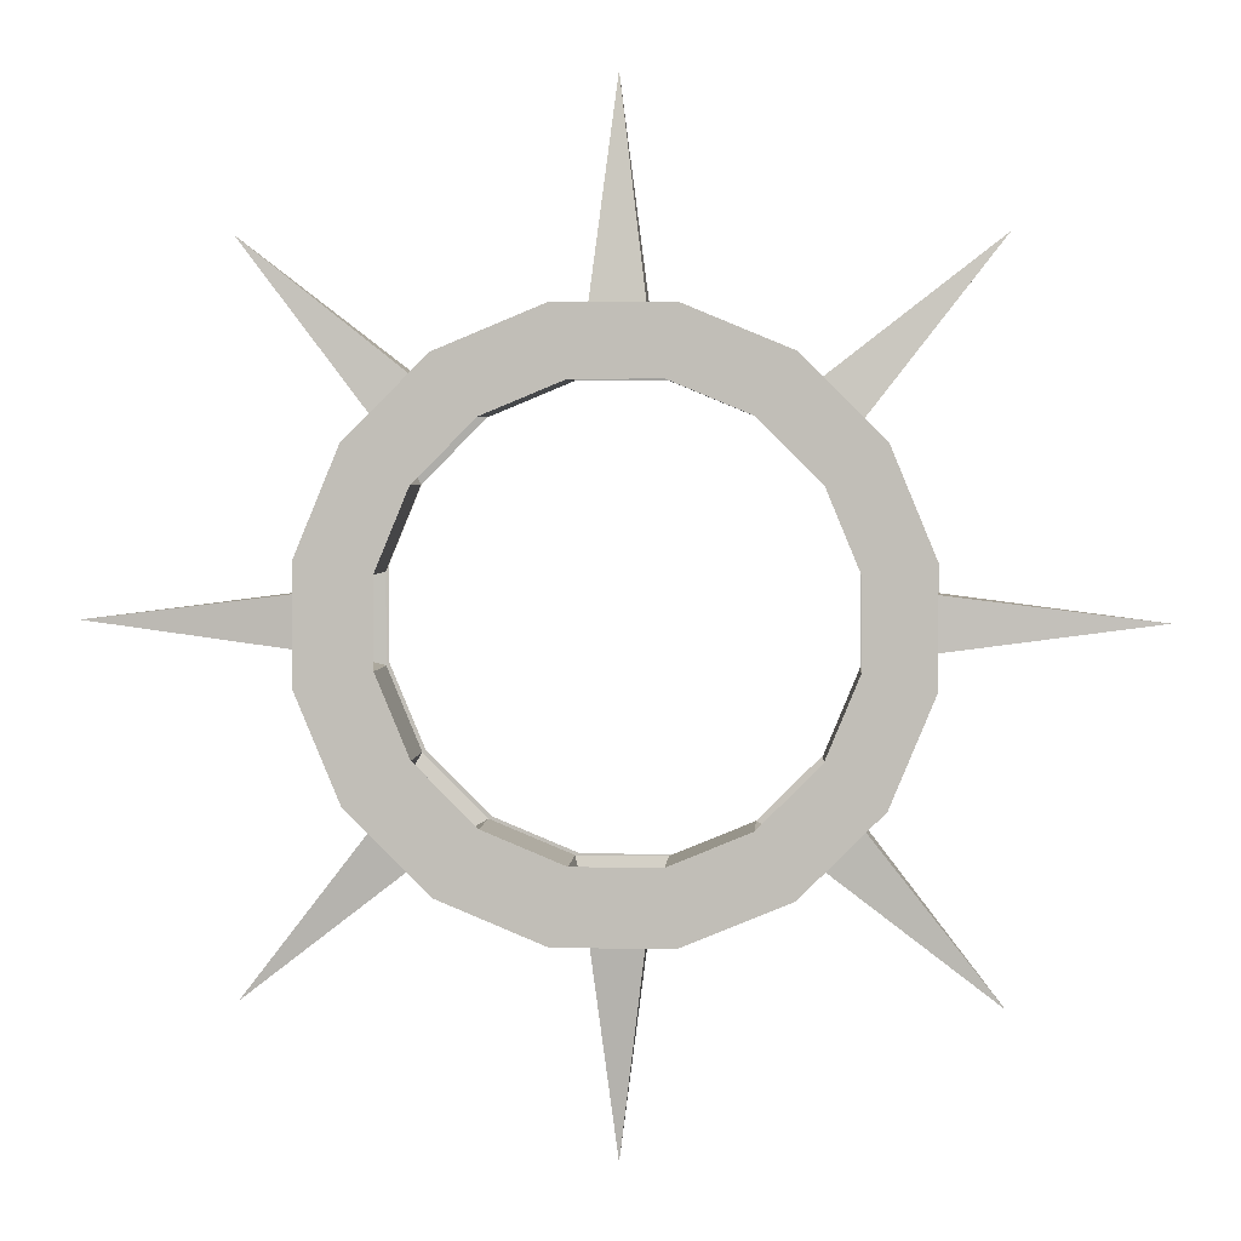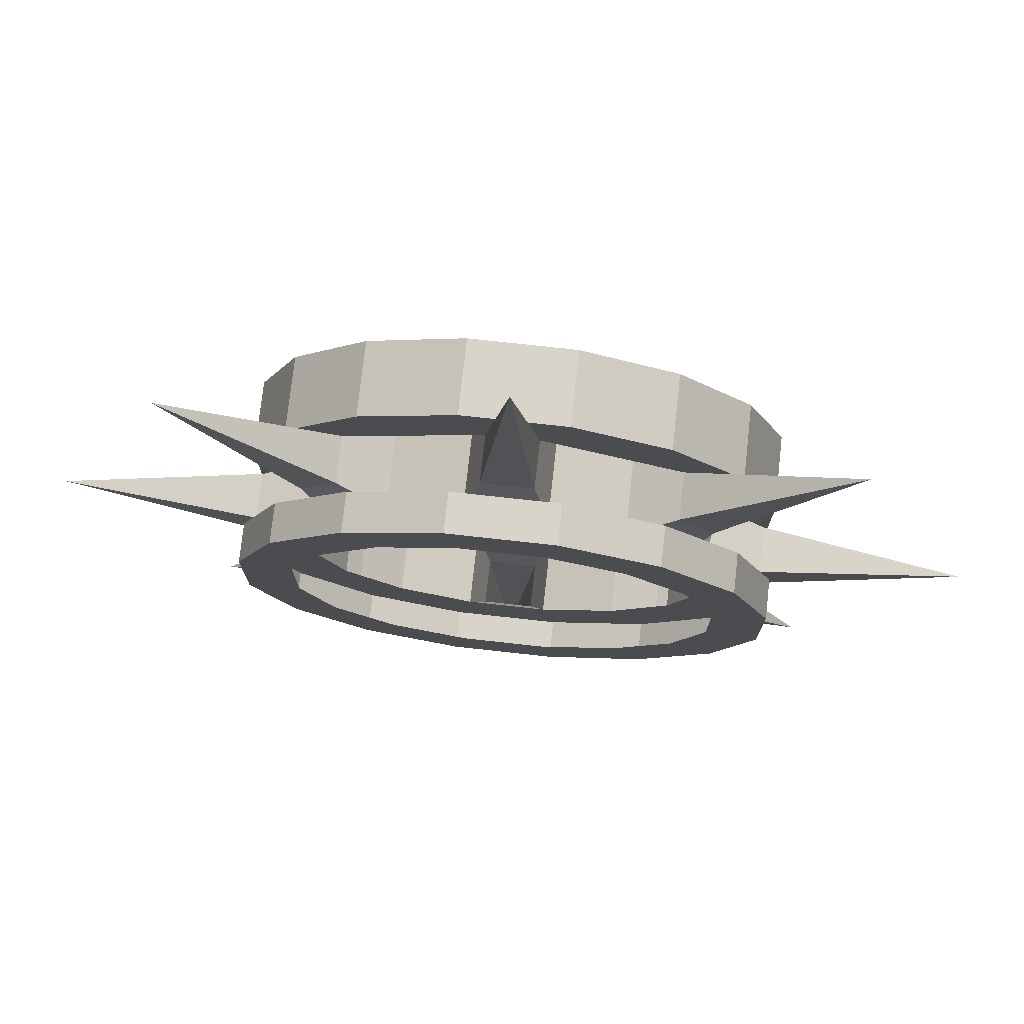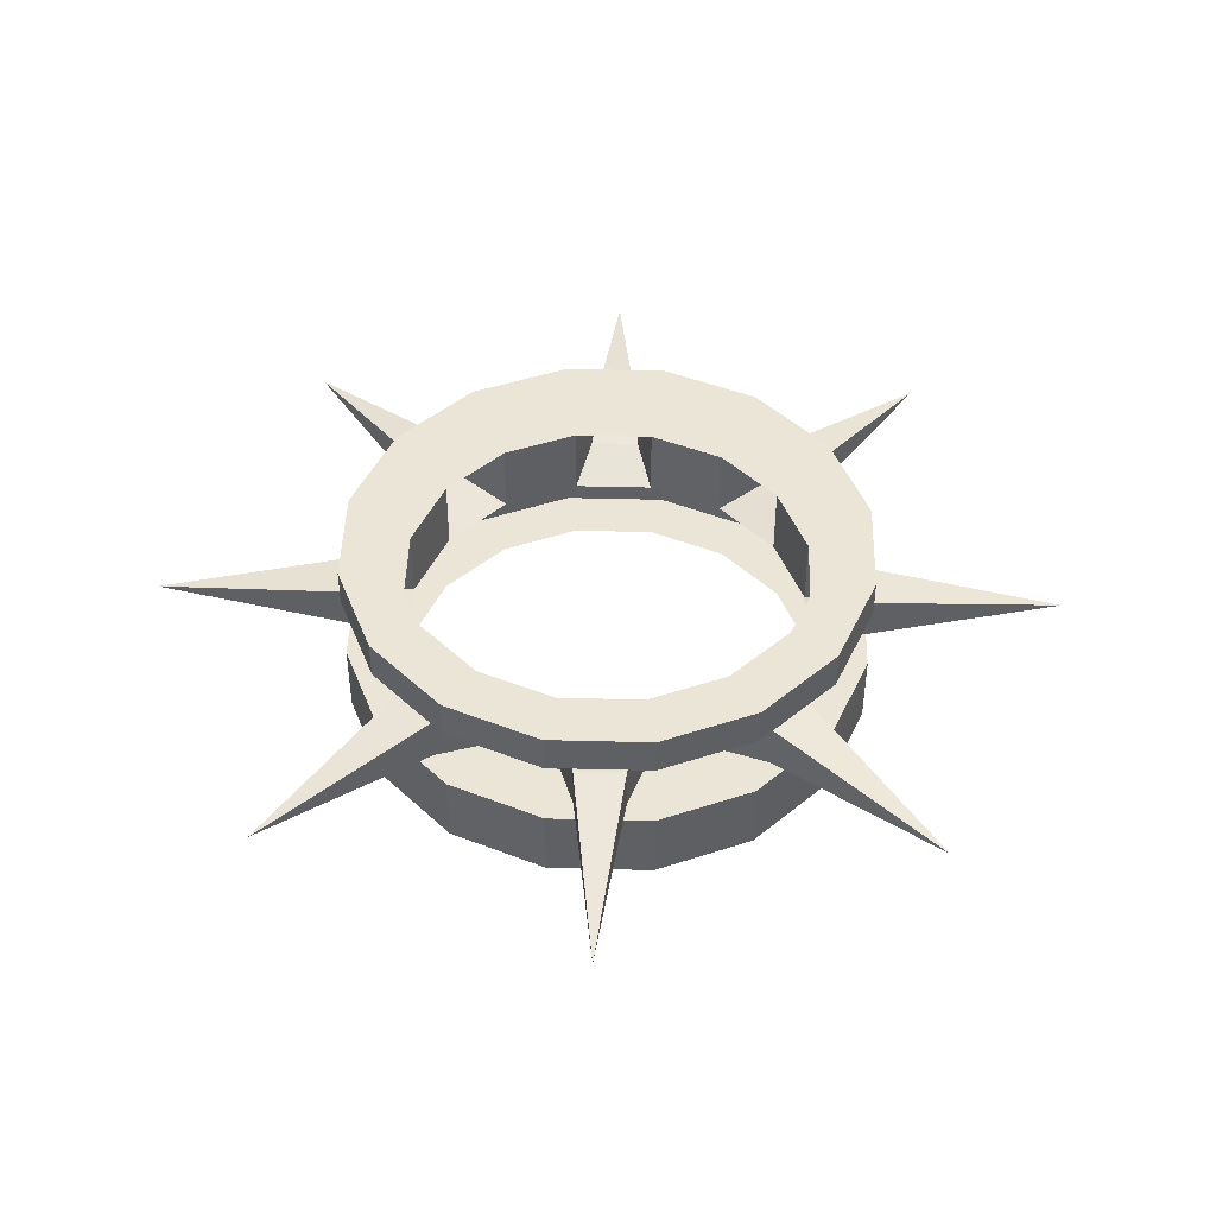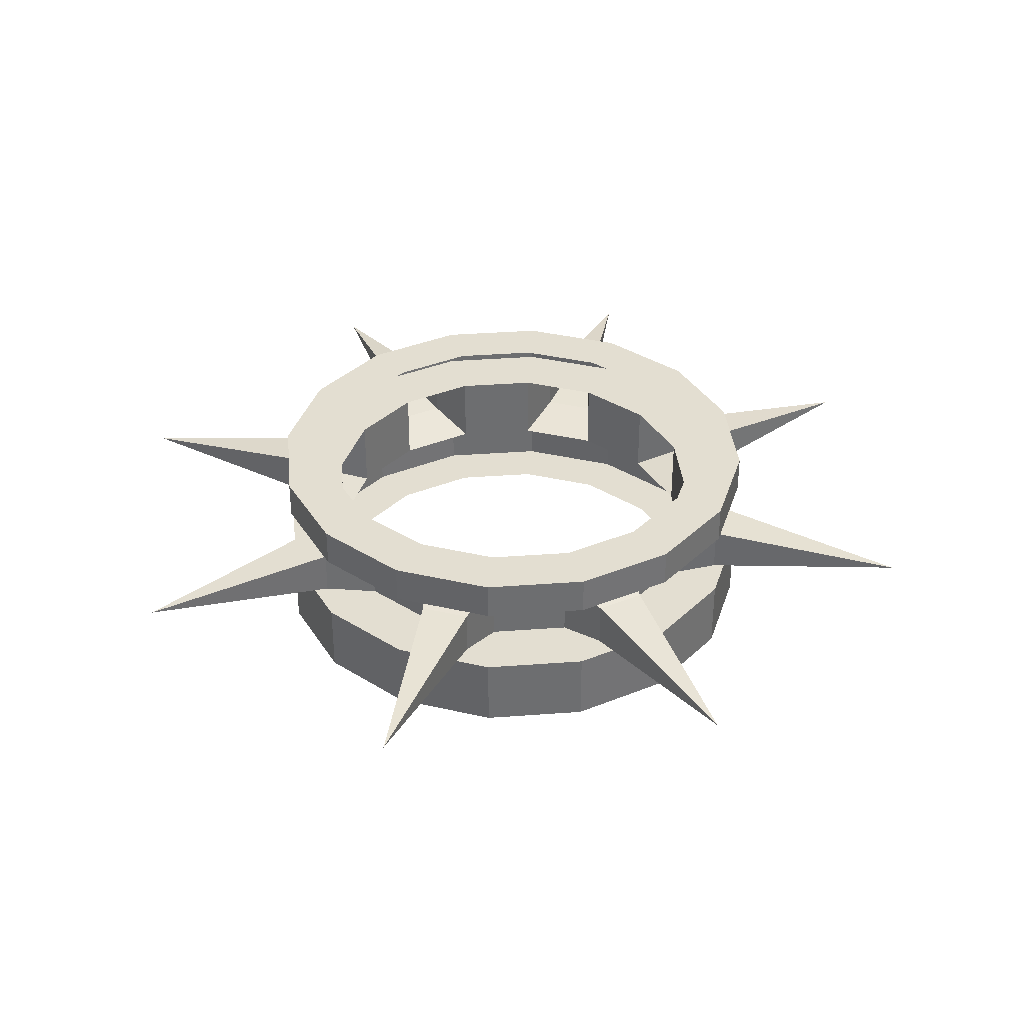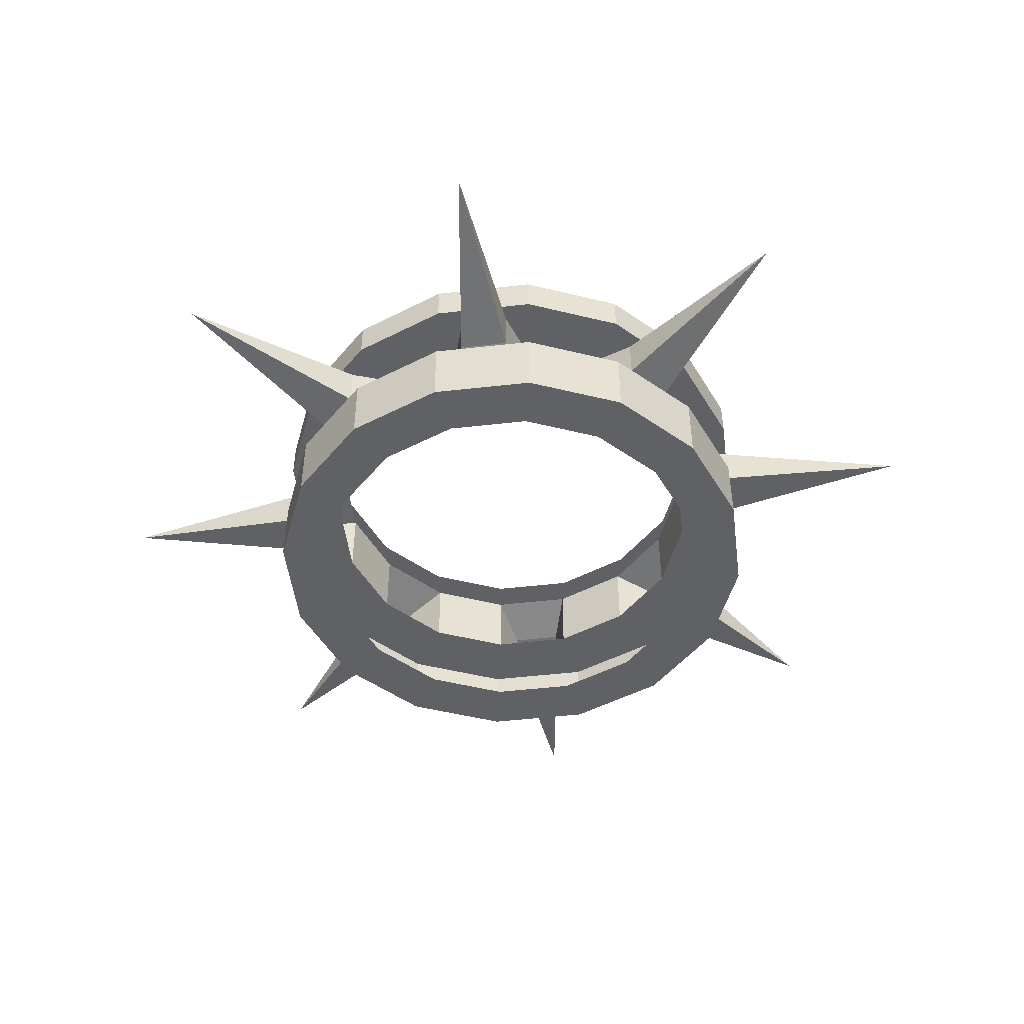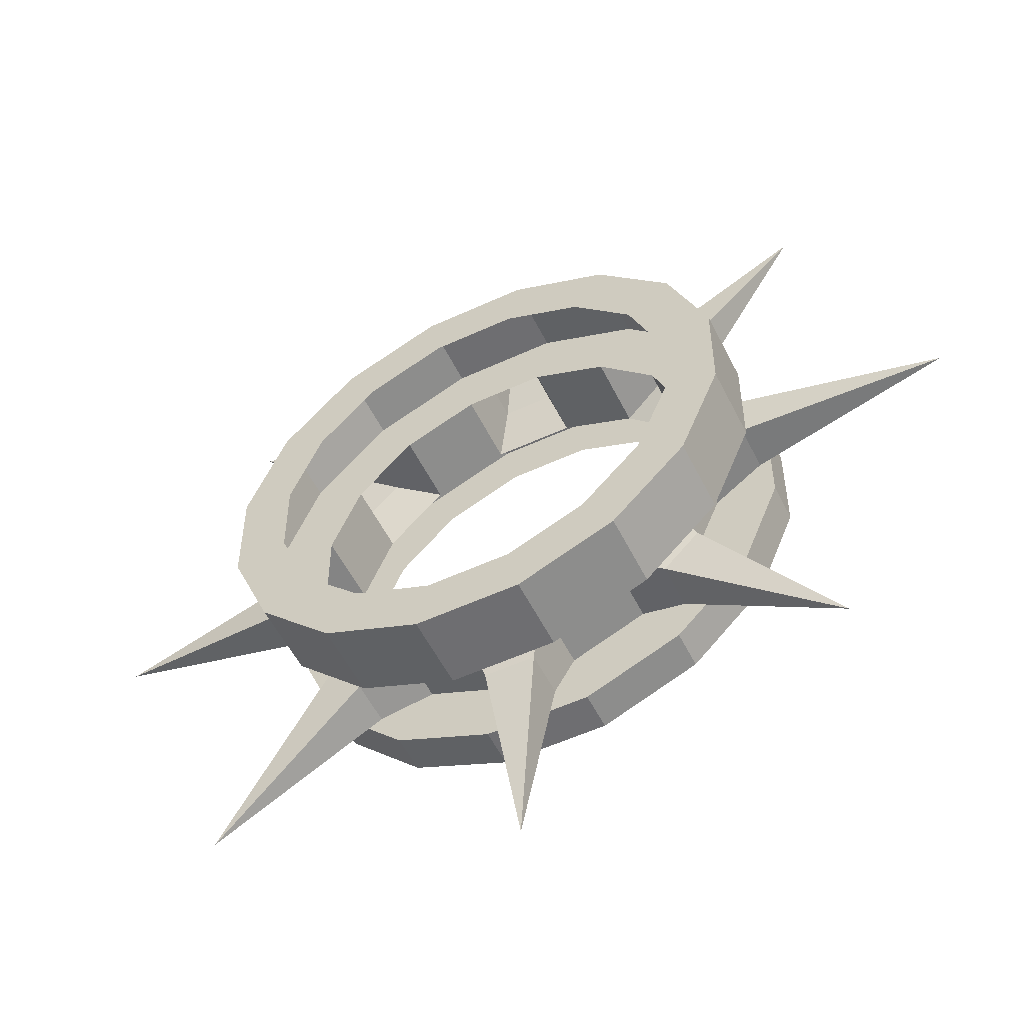
<metadata>
{"format":"obj","ext":"obj","renderer":"f3d","projection":"perspective","resolution":1024,"background":"white","views":[{"elev":3.2,"azim":-176.2,"up":"+Z"},{"elev":75.6,"azim":-173.7,"up":"+Z"},{"elev":45.6,"azim":1.7,"up":"+Y"},{"elev":36.1,"azim":-163.1,"up":"+Y"},{"elev":-49.2,"azim":-37.8,"up":"+Y"},{"elev":-54.4,"azim":26.1,"up":"+Z"}]}
</metadata>
<code>
o Circle
v -0.1951 0 0.9808
v 0.1951 0 0.9808
v 0.5556 0 0.8315
v -0.1951 0.2792 0.9808
v 0.1951 0.2792 0.9808
v 0.5556 0.2792 0.8315
v -0.1951 0.5526 0.9808
v 0.1951 0.5526 0.9808
v 0.5556 0.5526 0.8315
v -0.1951 0.7 0.9808
v 0.1951 0.7 0.9808
v 0.5556 0.7 0.8315
v -0.1497 0.2792 0.7527
v 0.1497 0.2792 0.7527
v 0.4264 0.2792 0.6381
v -0.1497 0.5526 0.7527
v 0.1497 0.5526 0.7527
v 0.4264 0.5526 0.6381
v -0.09451 0.3296 0.9512
v 0.09451 0.3296 0.9512
v -0.09451 0.5022 0.9512
v 0.09451 0.5022 0.9512
v -0 0.4159 1.708
v -0.1561 0 0.7846
v 0.1561 0 0.7846
v 0.4445 0 0.6652
v -0.1561 0.7 0.7846
v 0.1561 0.7 0.7846
v 0.4445 0.7 0.6652
v 0.5556 0 0.8315
v 0.8315 0 0.5556
v 0.9808 0 0.1951
v 0.5556 0.2792 0.8315
v 0.8315 0.2792 0.5556
v 0.9808 0.2792 0.1951
v 0.5556 0.5526 0.8315
v 0.8315 0.5526 0.5556
v 0.9808 0.5526 0.1951
v 0.5556 0.7 0.8315
v 0.8315 0.7 0.5556
v 0.9808 0.7 0.1951
v 0.4264 0.2792 0.6381
v 0.6381 0.2792 0.4264
v 0.7527 0.2792 0.1497
v 0.4264 0.5526 0.6381
v 0.6381 0.5526 0.4264
v 0.7527 0.5526 0.1497
v 0.6058 0.3296 0.7394
v 0.7394 0.3296 0.6058
v 0.6058 0.5022 0.7394
v 0.7394 0.5022 0.6058
v 1.208 0.4159 1.208
v 0.4445 0 0.6652
v 0.6652 0 0.4445
v 0.7846 0 0.1561
v 0.4445 0.7 0.6652
v 0.6652 0.7 0.4445
v 0.7846 0.7 0.1561
v 0.9808 0 0.1951
v 0.9808 0 -0.1951
v 0.8315 0 -0.5556
v 0.9808 0.2792 0.1951
v 0.9808 0.2792 -0.1951
v 0.8315 0.2792 -0.5556
v 0.9808 0.5526 0.1951
v 0.9808 0.5526 -0.1951
v 0.8315 0.5526 -0.5556
v 0.9808 0.7 0.1951
v 0.9808 0.7 -0.1951
v 0.8315 0.7 -0.5556
v 0.7527 0.2792 0.1497
v 0.7527 0.2792 -0.1497
v 0.6381 0.2792 -0.4264
v 0.7527 0.5526 0.1497
v 0.7527 0.5526 -0.1497
v 0.6381 0.5526 -0.4264
v 0.9512 0.3296 0.09451
v 0.9512 0.3296 -0.09451
v 0.9512 0.5022 0.09451
v 0.9512 0.5022 -0.09451
v 1.708 0.4159 0
v 0.7846 0 0.1561
v 0.7846 0 -0.1561
v 0.6652 0 -0.4445
v 0.7846 0.7 0.1561
v 0.7846 0.7 -0.1561
v 0.6652 0.7 -0.4445
v 0.8315 0 -0.5556
v 0.5556 0 -0.8315
v 0.1951 0 -0.9808
v 0.8315 0.2792 -0.5556
v 0.5556 0.2792 -0.8315
v 0.1951 0.2792 -0.9808
v 0.8315 0.5526 -0.5556
v 0.5556 0.5526 -0.8315
v 0.1951 0.5526 -0.9808
v 0.8315 0.7 -0.5556
v 0.5556 0.7 -0.8315
v 0.1951 0.7 -0.9808
v 0.6381 0.2792 -0.4264
v 0.4264 0.2792 -0.6381
v 0.1497 0.2792 -0.7527
v 0.6381 0.5526 -0.4264
v 0.4264 0.5526 -0.6381
v 0.1497 0.5526 -0.7527
v 0.7394 0.3296 -0.6058
v 0.6058 0.3296 -0.7394
v 0.7394 0.5022 -0.6058
v 0.6058 0.5022 -0.7394
v 1.208 0.4159 -1.208
v 0.6652 0 -0.4445
v 0.4445 0 -0.6652
v 0.1561 0 -0.7846
v 0.6652 0.7 -0.4445
v 0.4445 0.7 -0.6652
v 0.1561 0.7 -0.7846
v 0.1951 0 -0.9808
v -0.1951 0 -0.9808
v -0.5556 0 -0.8315
v 0.1951 0.2792 -0.9808
v -0.1951 0.2792 -0.9808
v -0.5556 0.2792 -0.8315
v 0.1951 0.5526 -0.9808
v -0.1951 0.5526 -0.9808
v -0.5556 0.5526 -0.8315
v 0.1951 0.7 -0.9808
v -0.1951 0.7 -0.9808
v -0.5556 0.7 -0.8315
v 0.1497 0.2792 -0.7527
v -0.1497 0.2792 -0.7527
v -0.4264 0.2792 -0.6381
v 0.1497 0.5526 -0.7527
v -0.1497 0.5526 -0.7527
v -0.4264 0.5526 -0.6381
v 0.09451 0.3296 -0.9512
v -0.09451 0.3296 -0.9512
v 0.09451 0.5022 -0.9512
v -0.09451 0.5022 -0.9512
v 0 0.4159 -1.708
v 0.1561 0 -0.7846
v -0.1561 0 -0.7846
v -0.4445 0 -0.6652
v 0.1561 0.7 -0.7846
v -0.1561 0.7 -0.7846
v -0.4445 0.7 -0.6652
v -0.5556 0 -0.8315
v -0.8315 0 -0.5556
v -0.9808 0 -0.1951
v -0.5556 0.2792 -0.8315
v -0.8315 0.2792 -0.5556
v -0.9808 0.2792 -0.1951
v -0.5556 0.5526 -0.8315
v -0.8315 0.5526 -0.5556
v -0.9808 0.5526 -0.1951
v -0.5556 0.7 -0.8315
v -0.8315 0.7 -0.5556
v -0.9808 0.7 -0.1951
v -0.4264 0.2792 -0.6381
v -0.6381 0.2792 -0.4264
v -0.7527 0.2792 -0.1497
v -0.4264 0.5526 -0.6381
v -0.6381 0.5526 -0.4264
v -0.7527 0.5526 -0.1497
v -0.6058 0.3296 -0.7394
v -0.7394 0.3296 -0.6058
v -0.6058 0.5022 -0.7394
v -0.7394 0.5022 -0.6058
v -1.208 0.4159 -1.208
v -0.4445 0 -0.6652
v -0.6652 0 -0.4445
v -0.7846 0 -0.1561
v -0.4445 0.7 -0.6652
v -0.6652 0.7 -0.4445
v -0.7846 0.7 -0.1561
v -0.9808 0 -0.1951
v -0.9808 0 0.1951
v -0.8315 0 0.5556
v -0.9808 0.2792 -0.1951
v -0.9808 0.2792 0.1951
v -0.8315 0.2792 0.5556
v -0.9808 0.5526 -0.1951
v -0.9808 0.5526 0.1951
v -0.8315 0.5526 0.5556
v -0.9808 0.7 -0.1951
v -0.9808 0.7 0.1951
v -0.8315 0.7 0.5556
v -0.7527 0.2792 -0.1497
v -0.7527 0.2792 0.1497
v -0.6381 0.2792 0.4264
v -0.7527 0.5526 -0.1497
v -0.7527 0.5526 0.1497
v -0.6381 0.5526 0.4264
v -0.9512 0.3296 -0.09451
v -0.9512 0.3296 0.09451
v -0.9512 0.5022 -0.09451
v -0.9512 0.5022 0.09451
v -1.708 0.4159 -0
v -0.7846 0 -0.1561
v -0.7846 0 0.1561
v -0.6652 0 0.4445
v -0.7846 0.7 -0.1561
v -0.7846 0.7 0.1561
v -0.6652 0.7 0.4445
v -0.8315 0 0.5556
v -0.5556 0 0.8315
v -0.1951 0 0.9808
v -0.8315 0.2792 0.5556
v -0.5556 0.2792 0.8315
v -0.1951 0.2792 0.9808
v -0.8315 0.5526 0.5556
v -0.5556 0.5526 0.8315
v -0.1951 0.5526 0.9808
v -0.8315 0.7 0.5556
v -0.5556 0.7 0.8315
v -0.1951 0.7 0.9808
v -0.6381 0.2792 0.4264
v -0.4264 0.2792 0.6381
v -0.1497 0.2792 0.7527
v -0.6381 0.5526 0.4264
v -0.4264 0.5526 0.6381
v -0.1497 0.5526 0.7527
v -0.7394 0.3296 0.6058
v -0.6058 0.3296 0.7394
v -0.7394 0.5022 0.6058
v -0.6058 0.5022 0.7394
v -1.208 0.4159 1.208
v -0.6652 0 0.4445
v -0.4445 0 0.6652
v -0.1561 0 0.7846
v -0.6652 0.7 0.4445
v -0.4445 0.7 0.6652
v -0.1561 0.7 0.7846
f 6 2 3
f 5 1 2
f 5 13 4
f 12 8 9
f 11 7 8
f 18 14 15
f 19 16 13
f 7 17 8
f 15 5 6
f 17 9 8
f 22 23 20
f 22 14 17
f 21 17 16
f 20 13 14
f 20 23 19
f 19 23 21
f 21 23 22
f 2 26 3
f 1 25 2
f 12 28 11
f 11 27 10
f 35 31 32
f 34 30 31
f 34 42 33
f 41 37 38
f 40 36 37
f 47 43 44
f 48 45 42
f 45 37 36
f 44 34 35
f 46 38 37
f 51 52 49
f 51 43 46
f 50 46 45
f 49 42 43
f 49 52 48
f 48 52 50
f 50 52 51
f 31 55 32
f 30 54 31
f 41 57 40
f 40 56 39
f 64 60 61
f 63 59 60
f 72 62 63
f 70 66 67
f 69 65 66
f 76 72 73
f 77 74 71
f 74 66 65
f 73 63 64
f 75 67 66
f 80 81 78
f 80 72 75
f 79 75 74
f 78 71 72
f 78 81 77
f 77 81 79
f 79 81 80
f 60 84 61
f 59 83 60
f 70 86 69
f 68 86 85
f 93 89 90
f 92 88 89
f 92 100 91
f 99 95 96
f 98 94 95
f 105 101 102
f 106 103 100
f 103 95 94
f 102 92 93
f 104 96 95
f 109 110 107
f 109 101 104
f 103 109 104
f 107 100 101
f 107 110 106
f 106 110 108
f 108 110 109
f 89 113 90
f 88 112 89
f 99 115 98
f 97 115 114
f 122 118 119
f 121 117 118
f 130 120 121
f 128 124 125
f 127 123 124
f 134 130 131
f 135 132 129
f 132 124 123
f 131 121 122
f 124 134 125
f 138 139 136
f 138 130 133
f 137 133 132
f 136 129 130
f 136 139 135
f 135 139 137
f 137 139 138
f 118 142 119
f 117 141 118
f 127 145 144
f 127 143 126
f 151 147 148
f 150 146 147
f 150 158 149
f 157 153 154
f 156 152 153
f 163 159 160
f 164 161 158
f 161 153 152
f 160 150 151
f 162 154 153
f 167 168 165
f 167 159 162
f 166 162 161
f 159 164 158
f 165 168 164
f 164 168 166
f 166 168 167
f 147 171 148
f 146 170 147
f 157 173 156
f 155 173 172
f 180 176 177
f 179 175 176
f 188 178 179
f 186 182 183
f 185 181 182
f 192 188 189
f 193 190 187
f 190 182 181
f 189 179 180
f 182 192 183
f 196 197 194
f 196 188 191
f 195 191 190
f 194 187 188
f 194 197 193
f 193 197 195
f 195 197 196
f 176 200 177
f 175 199 176
f 185 203 202
f 185 201 184
f 209 205 206
f 208 204 205
f 208 216 207
f 215 211 212
f 214 210 211
f 221 217 218
f 222 219 216
f 219 211 210
f 218 208 209
f 220 212 211
f 225 226 223
f 225 217 220
f 219 225 220
f 223 216 217
f 223 226 222
f 222 226 224
f 224 226 225
f 205 229 206
f 204 228 205
f 215 231 214
f 213 231 230
f 6 5 2
f 5 4 1
f 5 14 13
f 12 11 8
f 11 10 7
f 18 17 14
f 19 21 16
f 7 16 17
f 15 14 5
f 17 18 9
f 22 20 14
f 21 22 17
f 20 19 13
f 2 25 26
f 1 24 25
f 12 29 28
f 11 28 27
f 35 34 31
f 34 33 30
f 34 43 42
f 41 40 37
f 40 39 36
f 47 46 43
f 48 50 45
f 45 46 37
f 44 43 34
f 46 47 38
f 51 49 43
f 50 51 46
f 49 48 42
f 31 54 55
f 30 53 54
f 41 58 57
f 40 57 56
f 64 63 60
f 63 62 59
f 72 71 62
f 70 69 66
f 69 68 65
f 76 75 72
f 77 79 74
f 74 75 66
f 73 72 63
f 75 76 67
f 80 78 72
f 79 80 75
f 78 77 71
f 60 83 84
f 59 82 83
f 70 87 86
f 68 69 86
f 93 92 89
f 92 91 88
f 92 101 100
f 99 98 95
f 98 97 94
f 105 104 101
f 106 108 103
f 103 104 95
f 102 101 92
f 104 105 96
f 109 107 101
f 103 108 109
f 107 106 100
f 89 112 113
f 88 111 112
f 99 116 115
f 97 98 115
f 122 121 118
f 121 120 117
f 130 129 120
f 128 127 124
f 127 126 123
f 134 133 130
f 135 137 132
f 132 133 124
f 131 130 121
f 124 133 134
f 138 136 130
f 137 138 133
f 136 135 129
f 118 141 142
f 117 140 141
f 127 128 145
f 127 144 143
f 151 150 147
f 150 149 146
f 150 159 158
f 157 156 153
f 156 155 152
f 163 162 159
f 164 166 161
f 161 162 153
f 160 159 150
f 162 163 154
f 167 165 159
f 166 167 162
f 159 165 164
f 147 170 171
f 146 169 170
f 157 174 173
f 155 156 173
f 180 179 176
f 179 178 175
f 188 187 178
f 186 185 182
f 185 184 181
f 192 191 188
f 193 195 190
f 190 191 182
f 189 188 179
f 182 191 192
f 196 194 188
f 195 196 191
f 194 193 187
f 176 199 200
f 175 198 199
f 185 186 203
f 185 202 201
f 209 208 205
f 208 207 204
f 208 217 216
f 215 214 211
f 214 213 210
f 221 220 217
f 222 224 219
f 219 220 211
f 218 217 208
f 220 221 212
f 225 223 217
f 219 224 225
f 223 222 216
f 205 228 229
f 204 227 228
f 215 232 231
f 213 214 231

</code>
